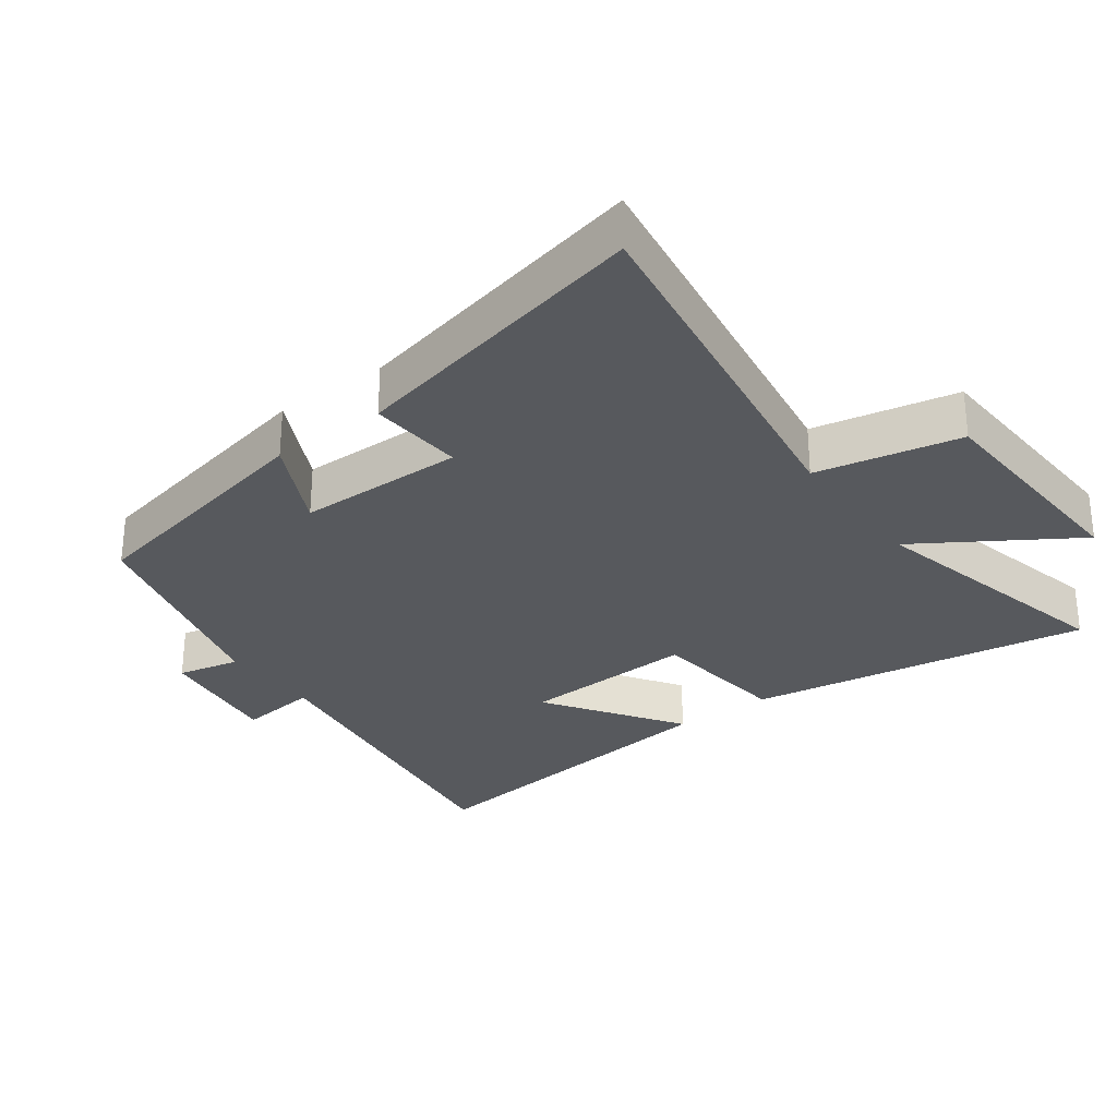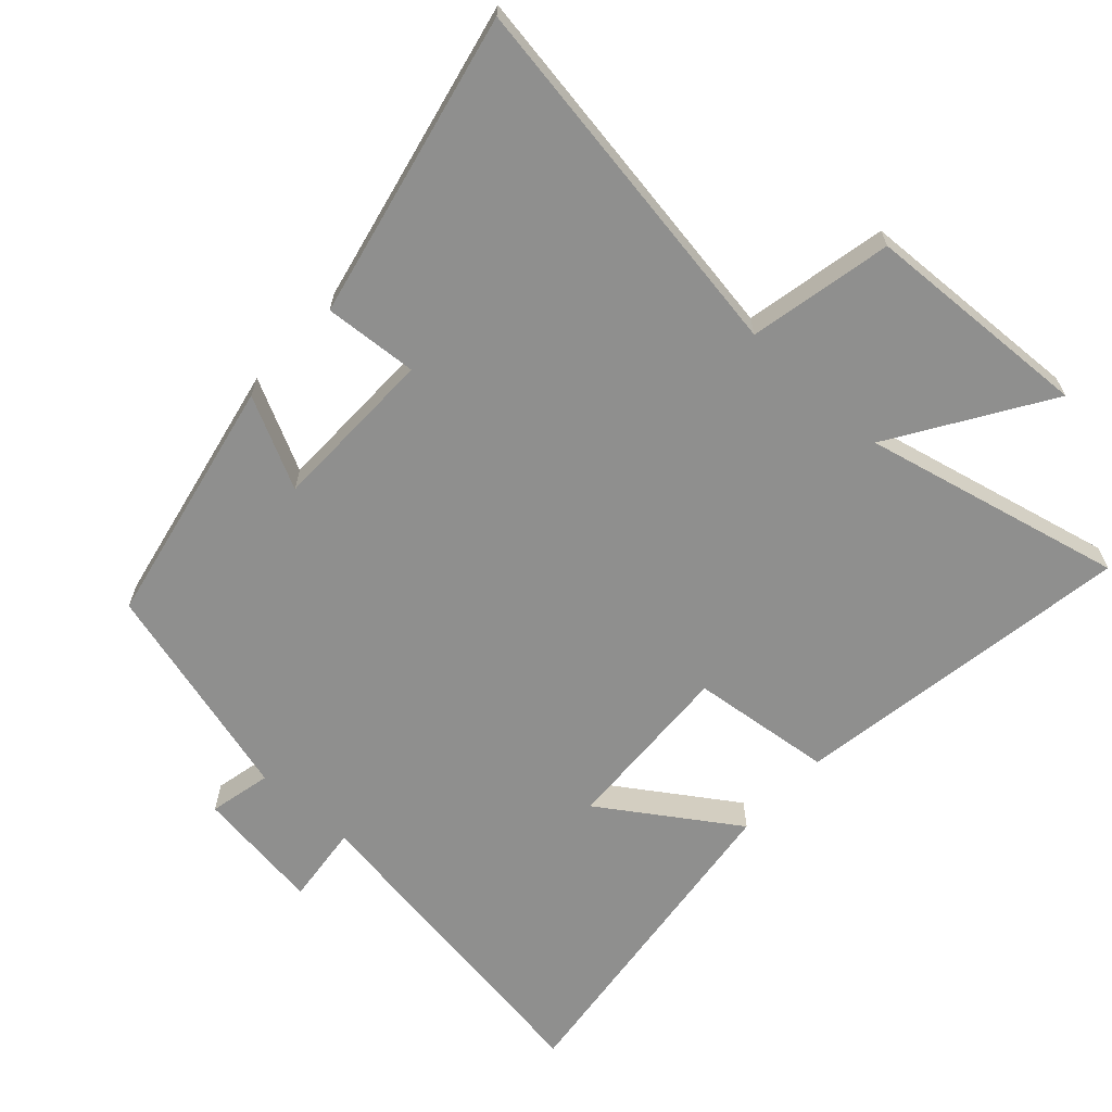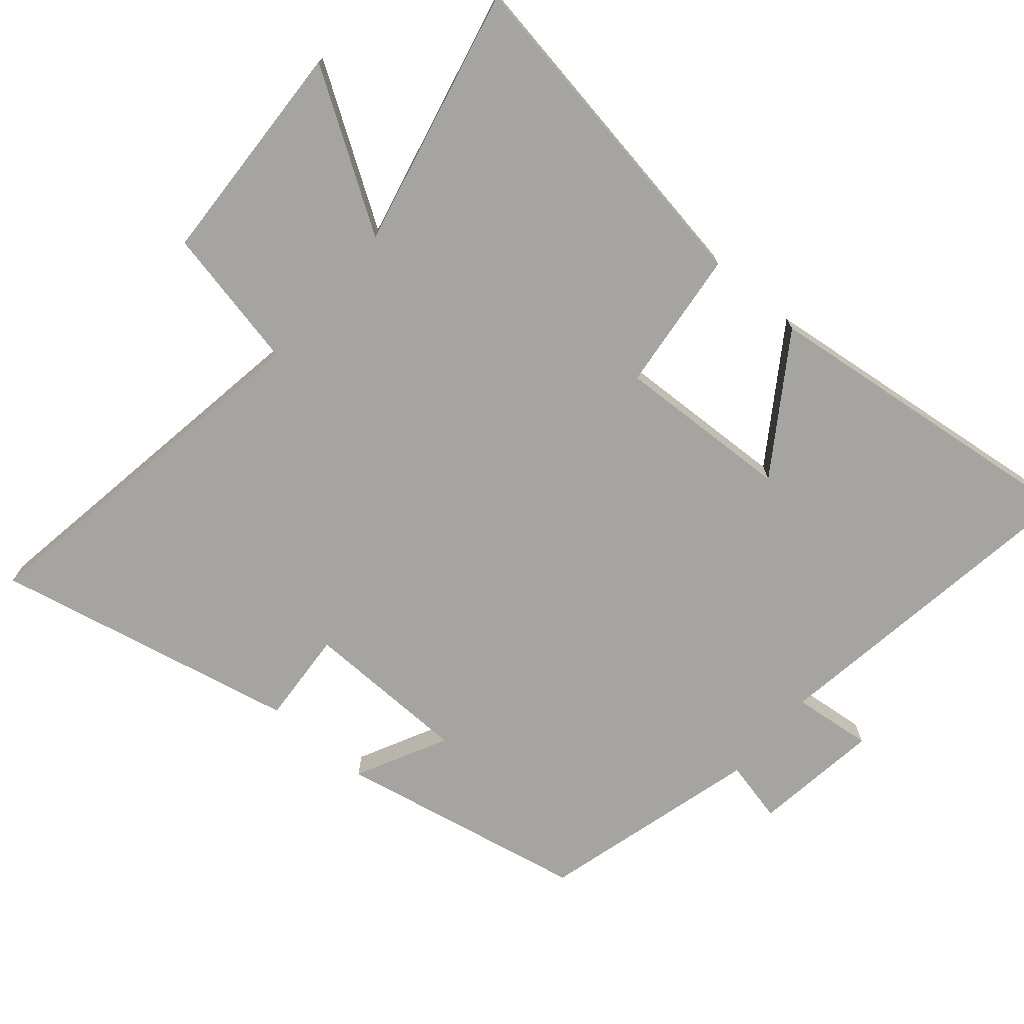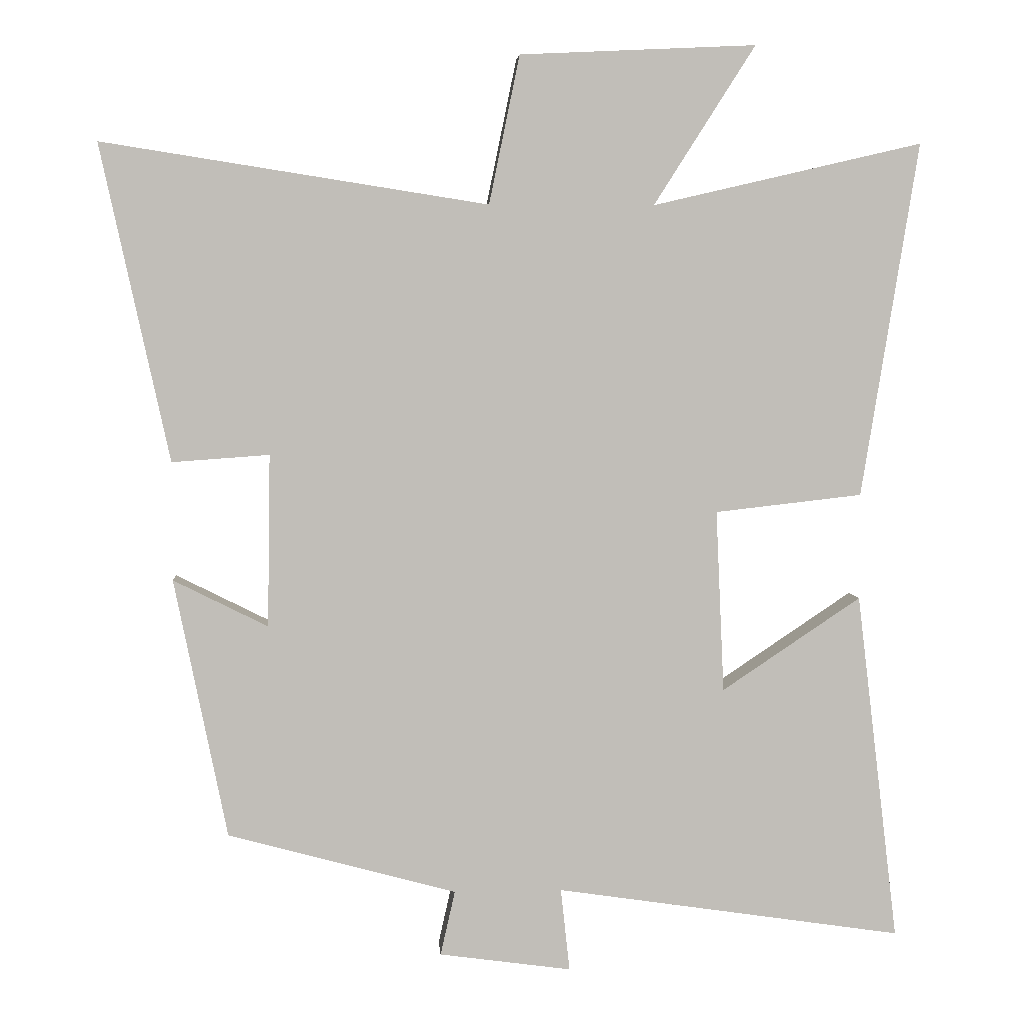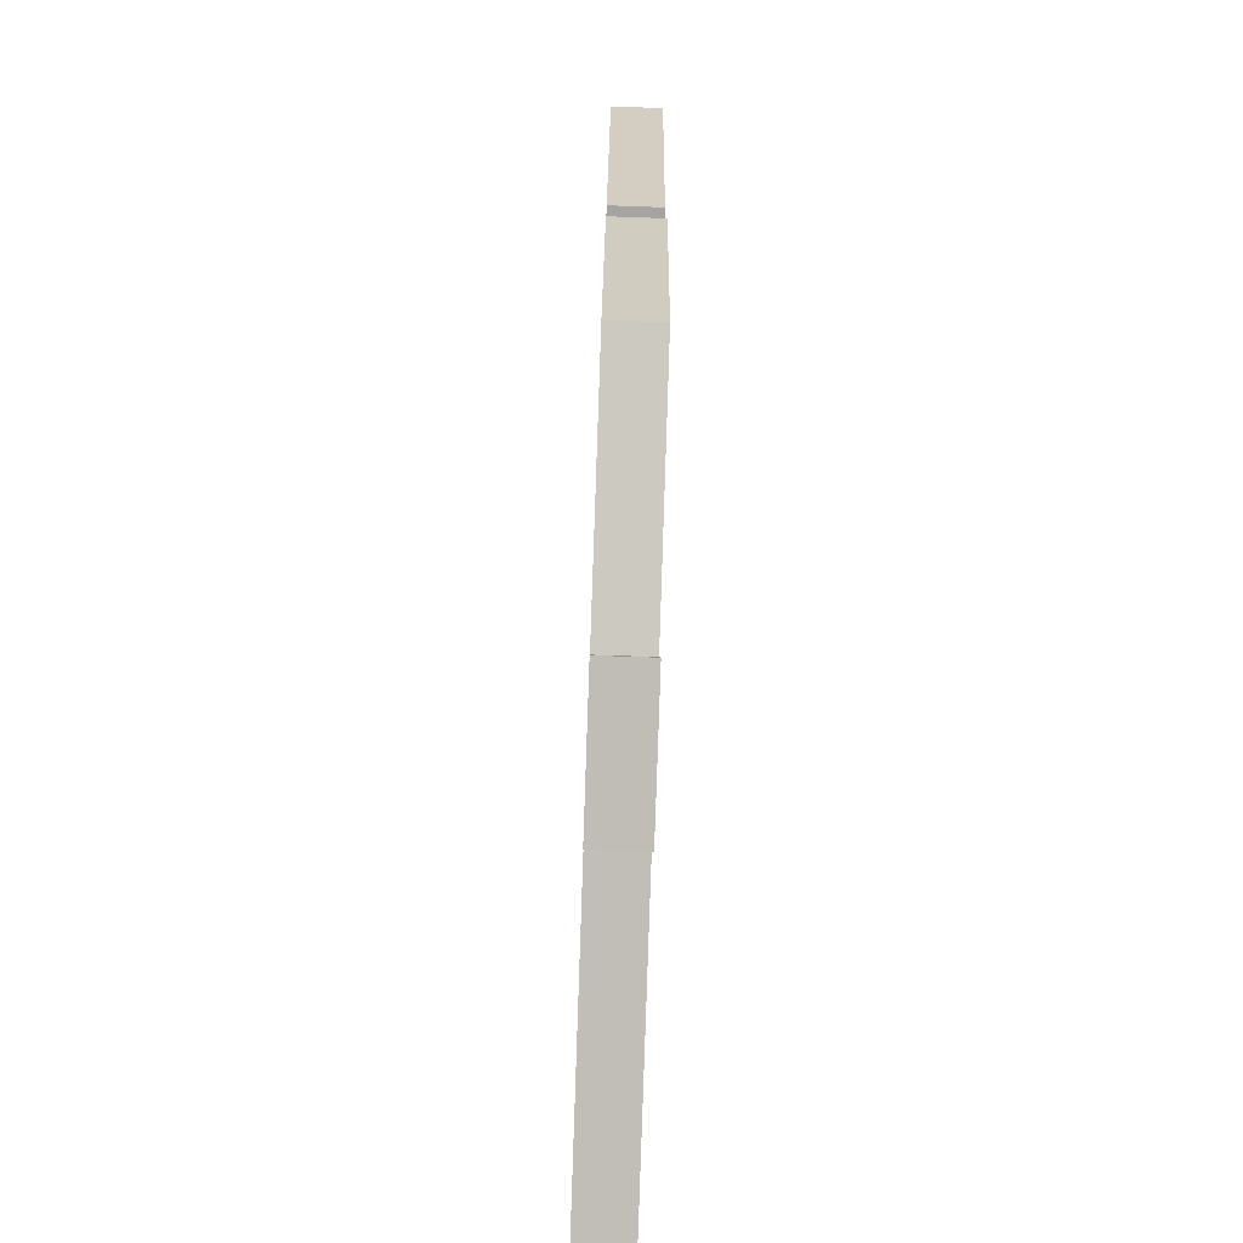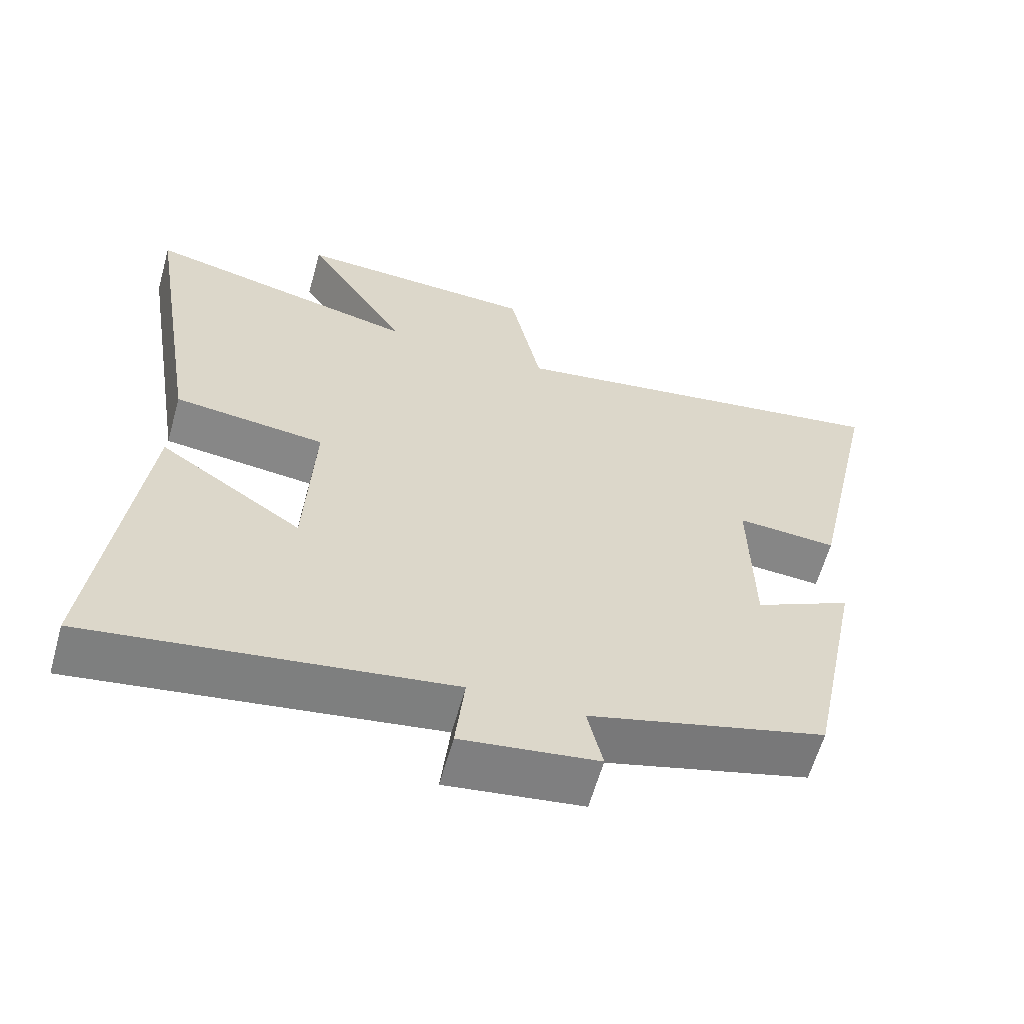
<metadata>
{"format":"obj","ext":"obj","renderer":"f3d","projection":"perspective","resolution":1024,"background":"white","views":[{"elev":-29.4,"azim":-53.4,"up":"+Y"},{"elev":-65.2,"azim":-42.4,"up":"+Y"},{"elev":-73.2,"azim":49.4,"up":"+Y"},{"elev":4.5,"azim":-4.1,"up":"+Z"},{"elev":-77.6,"azim":-92.0,"up":"+Z"},{"elev":-61.5,"azim":164.3,"up":"+Z"}]}
</metadata>
<code>
v 0.582 0.07 0.59
v 0.5 0.07 0.08
v 0.288 0.07 0.056
v 0.3 0.07 -0.206
v 0.5 0.07 -0.072
v 0.56 0.07 -0.574
v 0.061 0.07 -0.5
v 0.074 0.07 -0.619
v -0.116 0.07 -0.593
v -0.095 0.07 -0.5
v -0.424 0.07 -0.411
v -0.5 0.07 -0.038
v -0.364 0.07 -0.106
v -0.36 0.07 0.142
v -0.5 0.07 0.132
v -0.599 0.07 0.587
v -0.044 0.07 0.5
v 0 0.07 0.713
v 0.34 0.07 0.729
v 0.194 0.07 0.5
v 0.582 0 0.59
v 0.5 0 0.08
v 0.288 0 0.056
v 0.3 0 -0.206
v 0.5 0 -0.072
v 0.56 0 -0.574
v 0.061 0 -0.5
v 0.074 0 -0.619
v -0.116 0 -0.593
v -0.095 0 -0.5
v -0.424 0 -0.411
v -0.5 0 -0.038
v -0.364 0 -0.106
v -0.36 0 0.142
v -0.5 0 0.132
v -0.599 0 0.587
v -0.044 0 0.5
v 0 0 0.713
v 0.34 0 0.729
v 0.194 0 0.5
f 17 18 19 20
f 14 15 16 17
f 13 14 17 20
f 10 11 12 13
f 10 13 20 1
f 7 8 9 10
f 4 5 6 7
f 3 4 7 10
f 1 2 3
f 1 3 10
f 40 39 38 37
f 37 36 35 34
f 40 37 34 33
f 33 32 31 30
f 21 40 33 30
f 30 29 28 27
f 27 26 25 24
f 30 27 24 23
f 23 22 21
f 30 23 21
f 1 21 22 2
f 2 22 23 3
f 3 23 24 4
f 4 24 25 5
f 5 25 26 6
f 6 26 27 7
f 7 27 28 8
f 8 28 29 9
f 9 29 30 10
f 10 30 31 11
f 11 31 32 12
f 12 32 33 13
f 13 33 34 14
f 14 34 35 15
f 15 35 36 16
f 16 36 37 17
f 17 37 38 18
f 18 38 39 19
f 19 39 40 20
f 20 40 21 1

</code>
